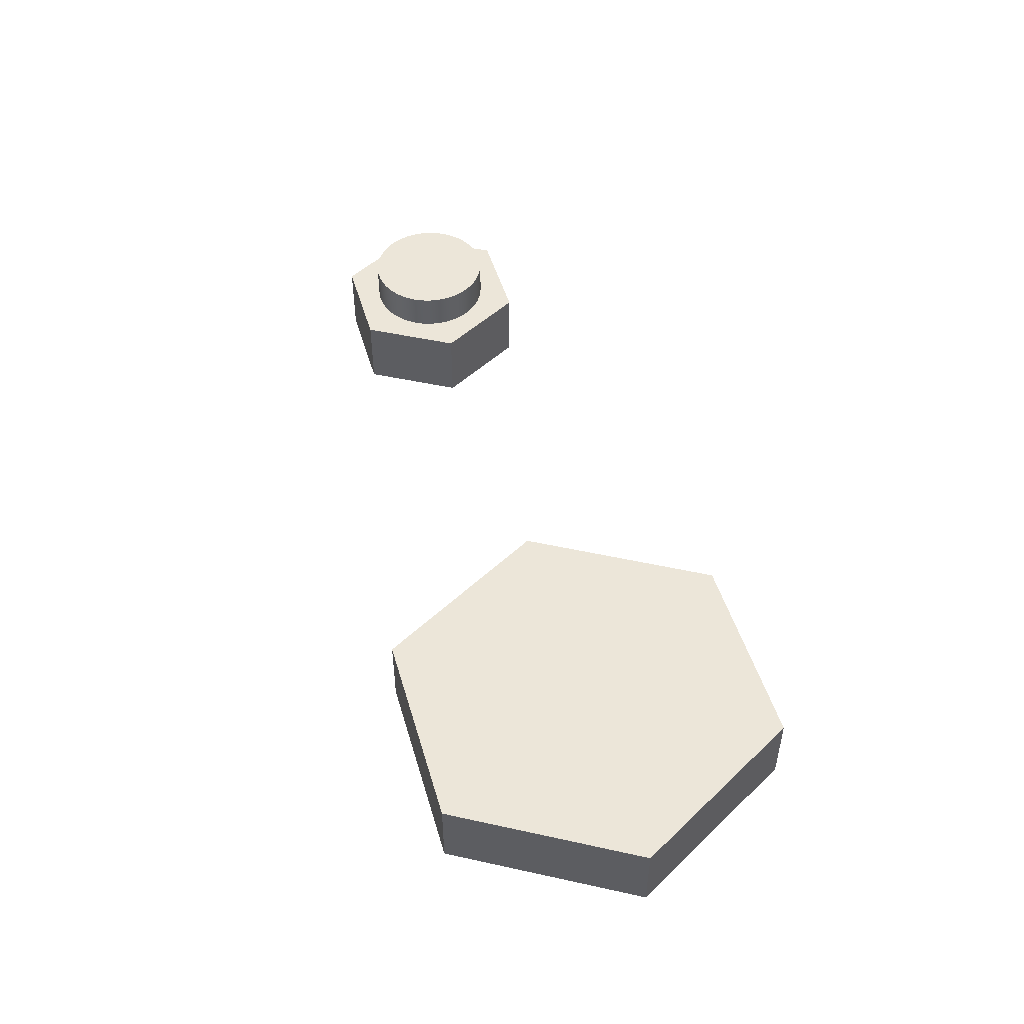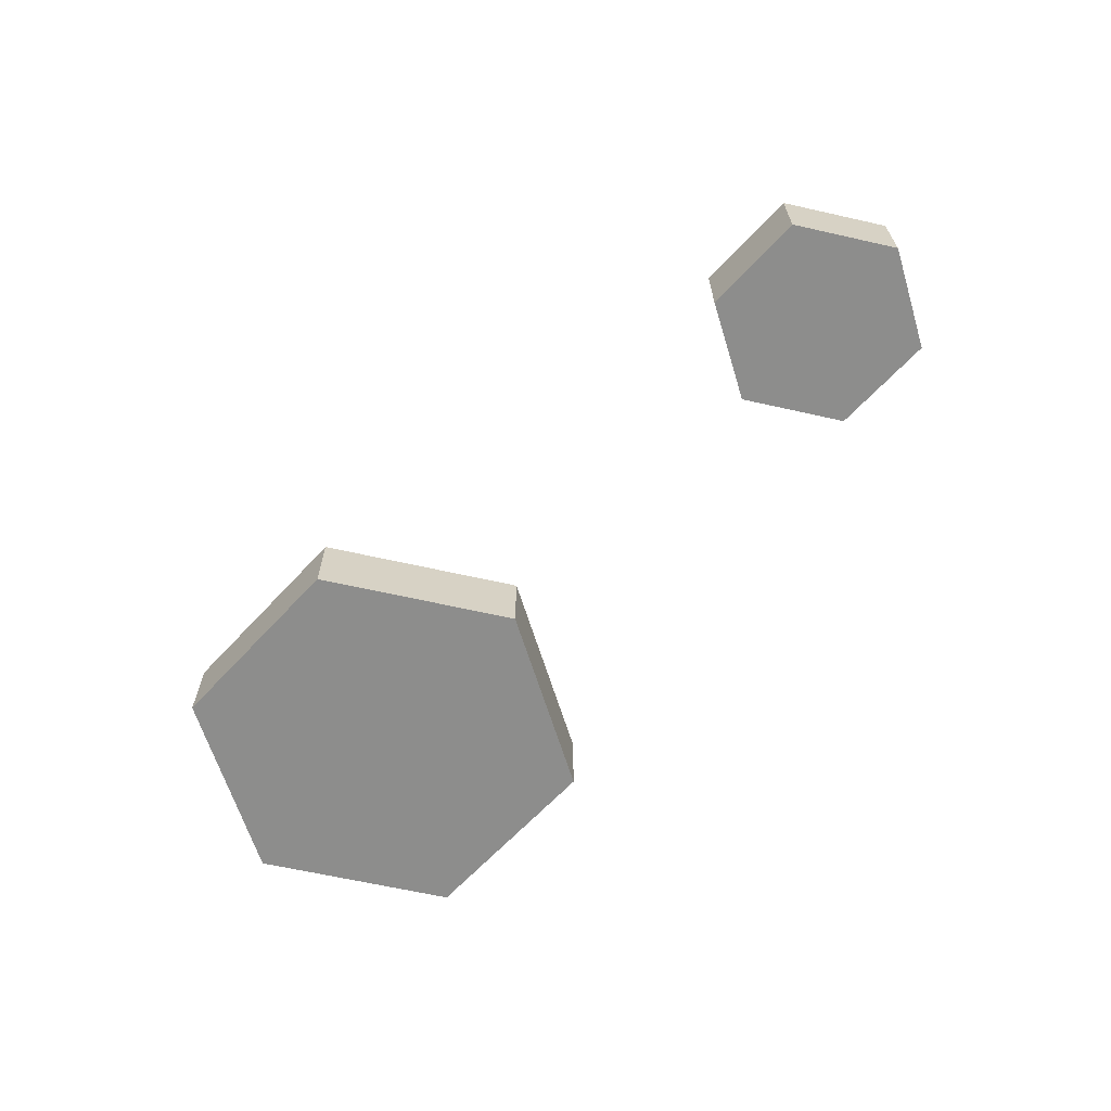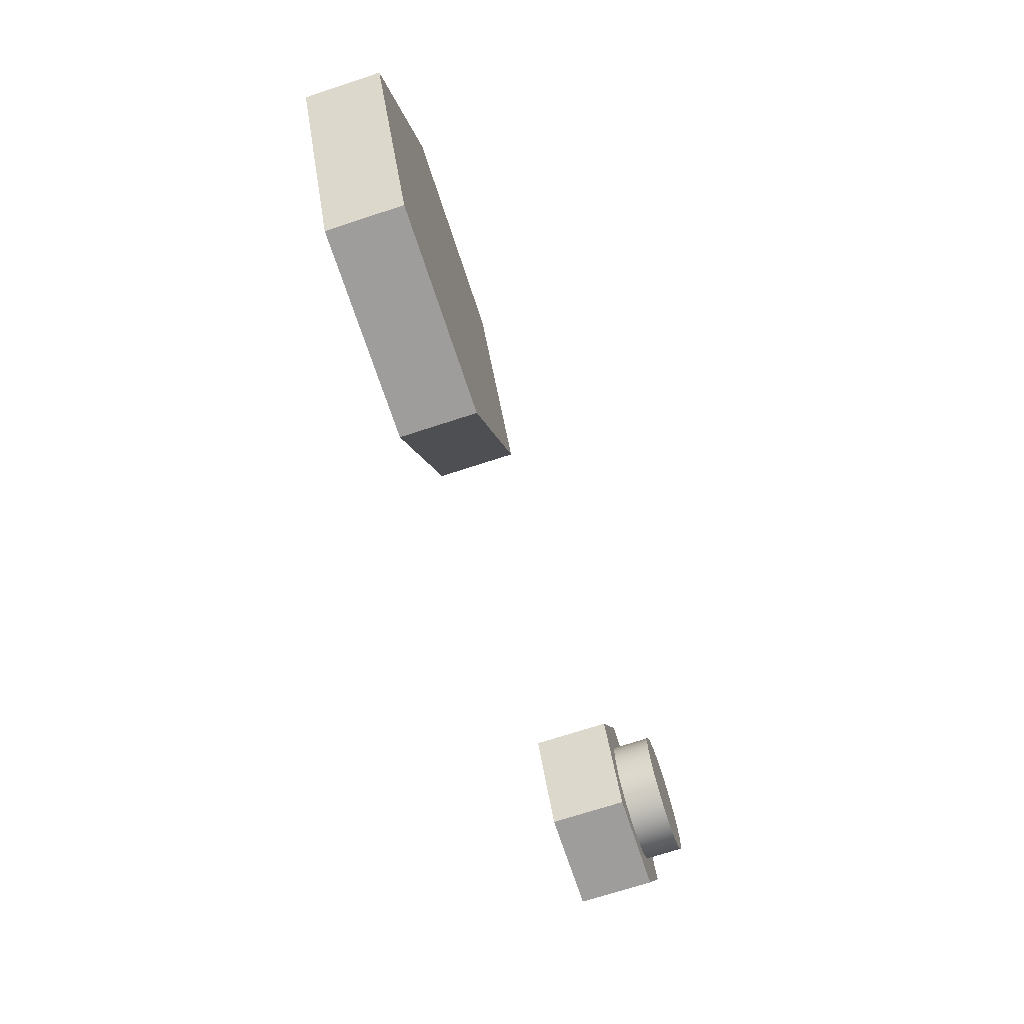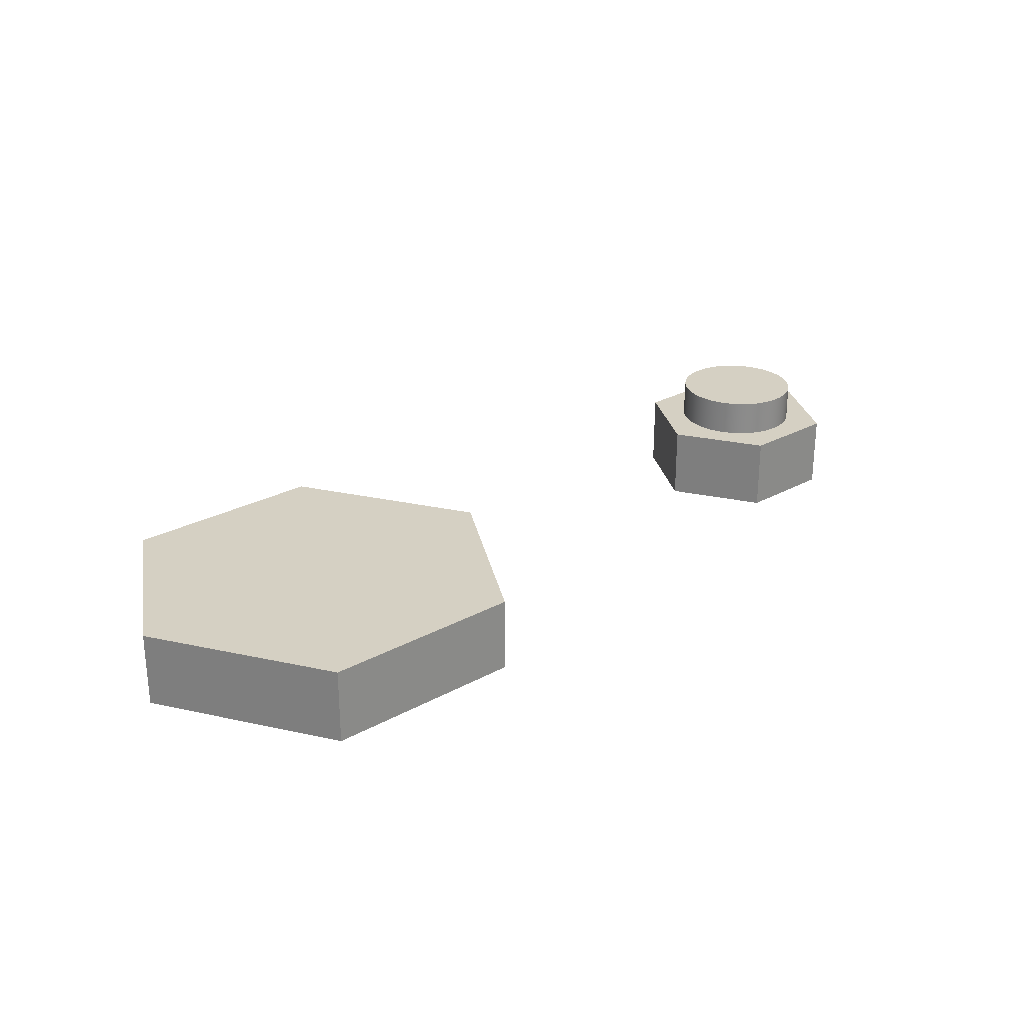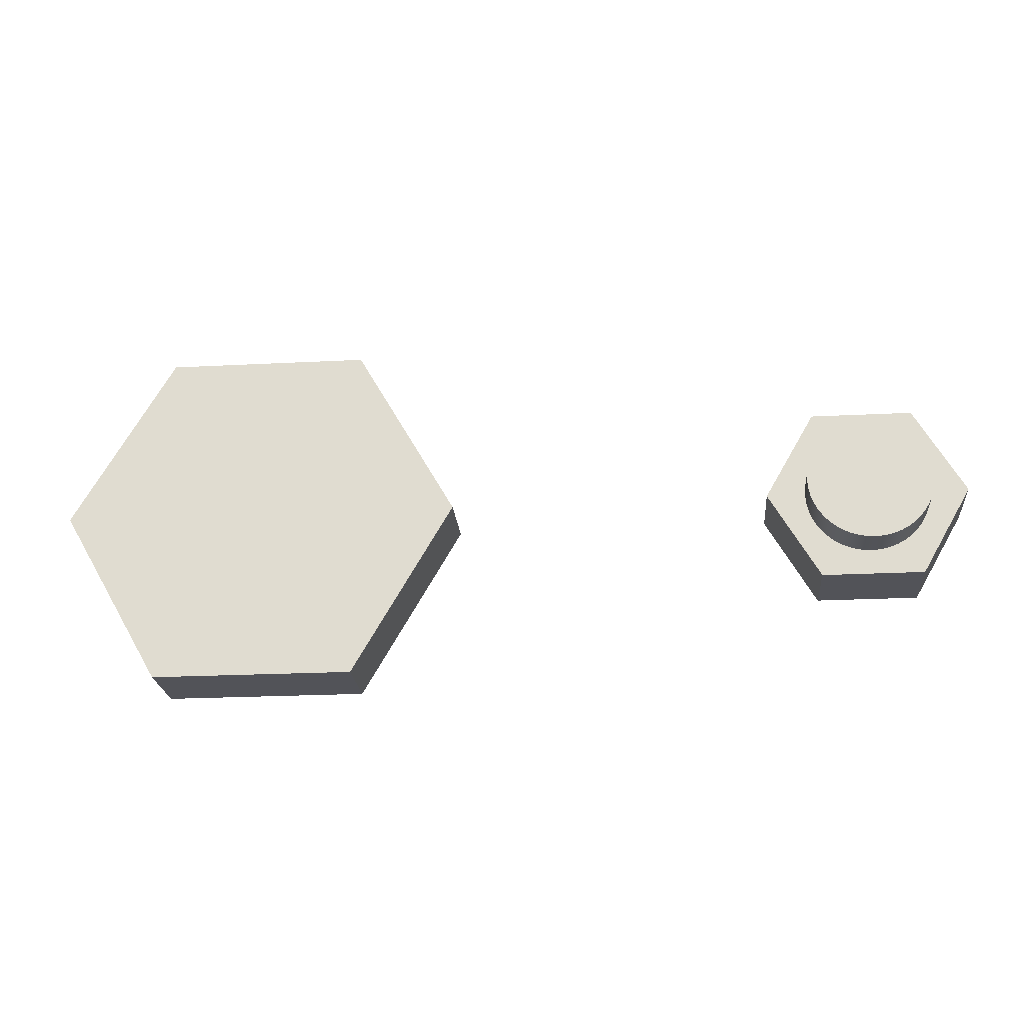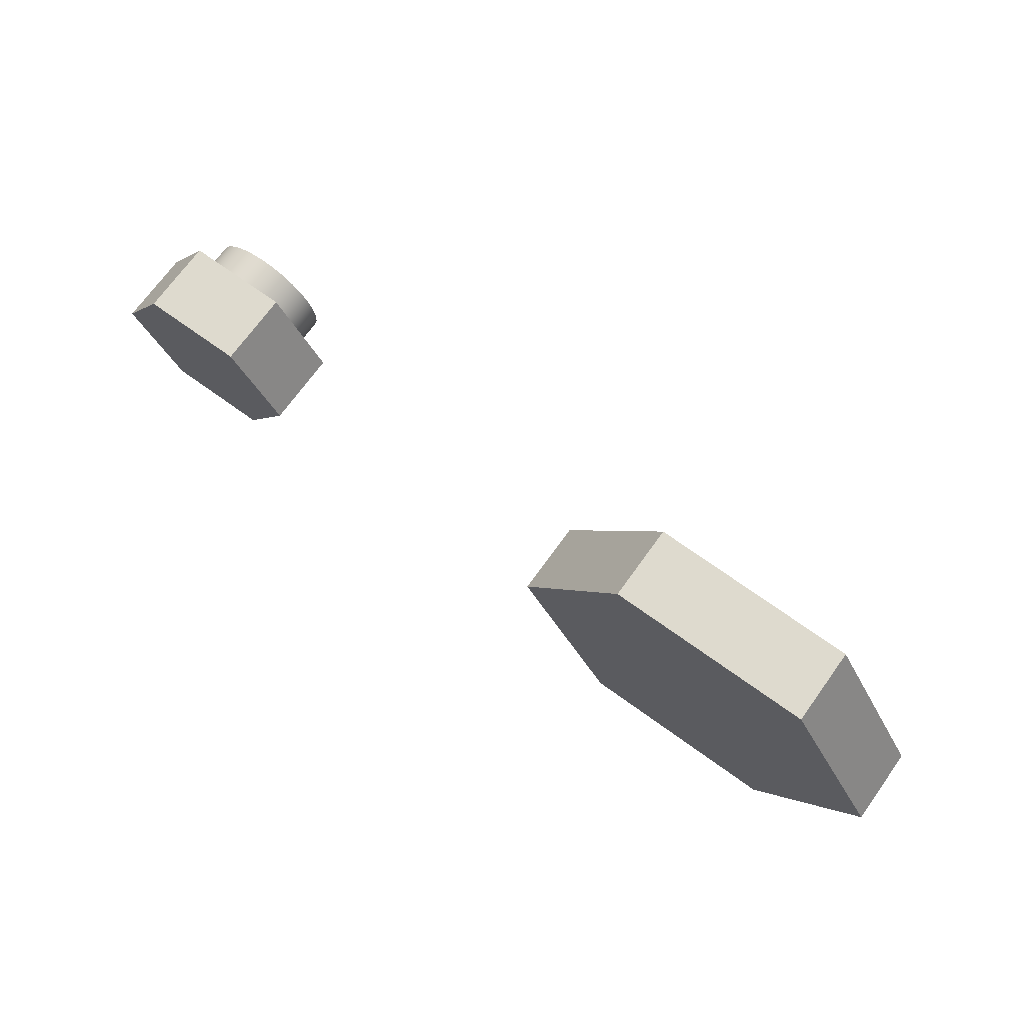
<metadata>
{"format":"obj","ext":"obj","renderer":"f3d","projection":"perspective","resolution":1024,"background":"white","views":[{"elev":49.0,"azim":-106.2,"up":"+Z"},{"elev":-64.4,"azim":47.2,"up":"+Z"},{"elev":-70.5,"azim":-71.8,"up":"+Y"},{"elev":26.3,"azim":-40.9,"up":"+Z"},{"elev":-22.6,"azim":5.1,"up":"+Y"},{"elev":71.2,"azim":-144.2,"up":"+Y"}]}
</metadata>
<code>
v -4.192 -5.551e-16 0
v -4.596 0.7 0
v -4.596 0.7 0.3
v -4.192 -5.551e-16 0.3
v -4.596 -0.7 0
v -4.192 -5.551e-16 0
v -4.192 -5.551e-16 0.3
v -4.596 -0.7 0.3
v -5.404 -0.7 0
v -4.596 -0.7 0
v -4.596 -0.7 0.3
v -5.404 -0.7 0.3
v -5.808 5.551e-16 0
v -5.404 -0.7 0
v -5.404 -0.7 0.3
v -5.808 5.551e-16 0.3
v -5.404 0.7 0
v -5.808 5.551e-16 0
v -5.808 5.551e-16 0.3
v -5.404 0.7 0.3
v -4.596 0.7 0
v -5.404 0.7 0
v -5.404 0.7 0.3
v -4.596 0.7 0.3
v -4.596 0.7 0.3
v -5.404 0.7 0.3
v -5.808 5.551e-16 0.3
v -5.404 -0.7 0.3
v -4.596 -0.7 0.3
v -4.192 -5.551e-16 0.3
v -5.404 0.7 0
v -4.596 0.7 0
v -4.192 -5.551e-16 0
v -4.596 -0.7 0
v -5.404 -0.7 0
v -5.808 5.551e-16 0
v -2.75 -3.062e-17 0.45
v -2.748 0.03332 0.45
v -2.741 0.06605 0.45
v -2.73 0.0976 0.45
v -2.715 0.1274 0.45
v -2.696 0.1549 0.45
v -2.674 0.1797 0.45
v -2.648 0.2013 0.45
v -2.62 0.2192 0.45
v -2.59 0.2333 0.45
v -2.558 0.2432 0.45
v -2.525 0.2487 0.45
v -2.492 0.2499 0.45
v -2.458 0.2465 0.45
v -2.426 0.2388 0.45
v -2.395 0.2268 0.45
v -2.365 0.2107 0.45
v -2.339 0.1909 0.45
v -2.315 0.1677 0.45
v -2.294 0.1415 0.45
v -2.277 0.1128 0.45
v -2.264 0.08201 0.45
v -2.255 0.0498 0.45
v -2.251 0.0167 0.45
v -2.251 -0.0167 0.45
v -2.255 -0.0498 0.45
v -2.264 -0.08201 0.45
v -2.277 -0.1128 0.45
v -2.294 -0.1415 0.45
v -2.315 -0.1677 0.45
v -2.339 -0.1909 0.45
v -2.365 -0.2107 0.45
v -2.395 -0.2268 0.45
v -2.426 -0.2388 0.45
v -2.458 -0.2465 0.45
v -2.492 -0.2499 0.45
v -2.525 -0.2487 0.45
v -2.558 -0.2432 0.45
v -2.59 -0.2333 0.45
v -2.62 -0.2192 0.45
v -2.648 -0.2013 0.45
v -2.674 -0.1797 0.45
v -2.696 -0.1549 0.45
v -2.715 -0.1274 0.45
v -2.73 -0.0976 0.45
v -2.741 -0.06605 0.45
v -2.748 -0.03332 0.45
v -2.75 -3.062e-17 0.3
v -2.748 -0.03332 0.3
v -2.741 -0.06605 0.3
v -2.73 -0.0976 0.3
v -2.715 -0.1274 0.3
v -2.696 -0.1549 0.3
v -2.674 -0.1797 0.3
v -2.648 -0.2013 0.3
v -2.62 -0.2192 0.3
v -2.59 -0.2333 0.3
v -2.558 -0.2432 0.3
v -2.525 -0.2487 0.3
v -2.492 -0.2499 0.3
v -2.458 -0.2465 0.3
v -2.426 -0.2388 0.3
v -2.395 -0.2268 0.3
v -2.365 -0.2107 0.3
v -2.339 -0.1909 0.3
v -2.315 -0.1677 0.3
v -2.294 -0.1415 0.3
v -2.277 -0.1128 0.3
v -2.264 -0.08201 0.3
v -2.255 -0.0498 0.3
v -2.251 -0.0167 0.3
v -2.251 0.0167 0.3
v -2.255 0.0498 0.3
v -2.264 0.08201 0.3
v -2.277 0.1128 0.3
v -2.294 0.1415 0.3
v -2.315 0.1677 0.3
v -2.339 0.1909 0.3
v -2.365 0.2107 0.3
v -2.395 0.2268 0.3
v -2.426 0.2388 0.3
v -2.458 0.2465 0.3
v -2.492 0.2499 0.3
v -2.525 0.2487 0.3
v -2.558 0.2432 0.3
v -2.59 0.2333 0.3
v -2.62 0.2192 0.3
v -2.648 0.2013 0.3
v -2.674 0.1797 0.3
v -2.696 0.1549 0.3
v -2.715 0.1274 0.3
v -2.73 0.0976 0.3
v -2.741 0.06605 0.3
v -2.748 0.03332 0.3
v -2.75 -3.062e-17 0.3
v -2.75 -3.062e-17 0.45
v -2.75 -3.062e-17 0.45
v -2.748 -0.03332 0.45
v -2.741 -0.06605 0.45
v -2.73 -0.0976 0.45
v -2.715 -0.1274 0.45
v -2.696 -0.1549 0.45
v -2.674 -0.1797 0.45
v -2.648 -0.2013 0.45
v -2.62 -0.2192 0.45
v -2.59 -0.2333 0.45
v -2.558 -0.2432 0.45
v -2.525 -0.2487 0.45
v -2.492 -0.2499 0.45
v -2.458 -0.2465 0.45
v -2.426 -0.2388 0.45
v -2.395 -0.2268 0.45
v -2.365 -0.2107 0.45
v -2.339 -0.1909 0.45
v -2.315 -0.1677 0.45
v -2.294 -0.1415 0.45
v -2.277 -0.1128 0.45
v -2.264 -0.08201 0.45
v -2.255 -0.0498 0.45
v -2.251 -0.0167 0.45
v -2.251 0.0167 0.45
v -2.255 0.0498 0.45
v -2.264 0.08201 0.45
v -2.277 0.1128 0.45
v -2.294 0.1415 0.45
v -2.315 0.1677 0.45
v -2.339 0.1909 0.45
v -2.365 0.2107 0.45
v -2.395 0.2268 0.45
v -2.426 0.2388 0.45
v -2.458 0.2465 0.45
v -2.492 0.2499 0.45
v -2.525 0.2487 0.45
v -2.558 0.2432 0.45
v -2.59 0.2333 0.45
v -2.62 0.2192 0.45
v -2.648 0.2013 0.45
v -2.674 0.1797 0.45
v -2.696 0.1549 0.45
v -2.715 0.1274 0.45
v -2.73 0.0976 0.45
v -2.741 0.06605 0.45
v -2.748 0.03332 0.45
v -2.096 -2.776e-16 0
v -2.298 0.35 0
v -2.298 0.35 0.3
v -2.096 -2.776e-16 0.3
v -2.298 -0.35 0
v -2.096 -2.776e-16 0
v -2.096 -2.776e-16 0.3
v -2.298 -0.35 0.3
v -2.702 -0.35 0
v -2.298 -0.35 0
v -2.298 -0.35 0.3
v -2.702 -0.35 0.3
v -2.904 2.776e-16 0
v -2.702 -0.35 0
v -2.702 -0.35 0.3
v -2.904 2.776e-16 0.3
v -2.702 0.35 0
v -2.904 2.776e-16 0
v -2.904 2.776e-16 0.3
v -2.702 0.35 0.3
v -2.298 0.35 0
v -2.702 0.35 0
v -2.702 0.35 0.3
v -2.298 0.35 0.3
v -2.75 -3.062e-17 0.3
v -2.748 0.03332 0.3
v -2.741 0.06605 0.3
v -2.73 0.0976 0.3
v -2.715 0.1274 0.3
v -2.696 0.1549 0.3
v -2.674 0.1797 0.3
v -2.648 0.2013 0.3
v -2.62 0.2192 0.3
v -2.59 0.2333 0.3
v -2.558 0.2432 0.3
v -2.525 0.2487 0.3
v -2.492 0.2499 0.3
v -2.458 0.2465 0.3
v -2.426 0.2388 0.3
v -2.395 0.2268 0.3
v -2.365 0.2107 0.3
v -2.339 0.1909 0.3
v -2.315 0.1677 0.3
v -2.294 0.1415 0.3
v -2.277 0.1128 0.3
v -2.264 0.08201 0.3
v -2.255 0.0498 0.3
v -2.251 0.0167 0.3
v -2.251 -0.0167 0.3
v -2.255 -0.0498 0.3
v -2.264 -0.08201 0.3
v -2.277 -0.1128 0.3
v -2.294 -0.1415 0.3
v -2.315 -0.1677 0.3
v -2.339 -0.1909 0.3
v -2.365 -0.2107 0.3
v -2.395 -0.2268 0.3
v -2.426 -0.2388 0.3
v -2.458 -0.2465 0.3
v -2.492 -0.2499 0.3
v -2.525 -0.2487 0.3
v -2.558 -0.2432 0.3
v -2.59 -0.2333 0.3
v -2.62 -0.2192 0.3
v -2.648 -0.2013 0.3
v -2.674 -0.1797 0.3
v -2.696 -0.1549 0.3
v -2.715 -0.1274 0.3
v -2.73 -0.0976 0.3
v -2.741 -0.06605 0.3
v -2.748 -0.03332 0.3
v -2.298 0.35 0.3
v -2.702 0.35 0.3
v -2.904 2.776e-16 0.3
v -2.702 -0.35 0.3
v -2.298 -0.35 0.3
v -2.096 -2.776e-16 0.3
v -2.702 0.35 0
v -2.298 0.35 0
v -2.096 -2.776e-16 0
v -2.298 -0.35 0
v -2.702 -0.35 0
v -2.904 2.776e-16 0
g 2df4031a-e29e-11ea-bb36-54bf646e7e1f
f 1 2 4
f 4 2 3
g 2df45130-e29e-11ea-b5b0-54bf646e7e1f
f 5 6 8
f 8 6 7
g 2df49f42-e29e-11ea-b514-54bf646e7e1f
f 9 10 12
f 12 10 11
g 2df5146e-e29e-11ea-b35a-54bf646e7e1f
f 13 14 16
f 16 14 15
g 2df58982-e29e-11ea-8c34-54bf646e7e1f
f 17 18 20
f 20 18 19
g 2df5d792-e29e-11ea-9206-54bf646e7e1f
f 21 22 24
f 24 22 23
g 2df64c8a-e29e-11ea-93ce-54bf646e7e1f
f 25 26 30
f 30 26 27
f 30 27 29
f 29 27 28
g 2df69a8a-e29e-11ea-a8df-54bf646e7e1f
f 31 32 36
f 36 32 33
f 36 33 35
f 35 33 34
g 2e62930c-e29e-11ea-961a-54bf646e7e1f
f 38 130 37
f 37 130 131
f 132 84 83
f 83 84 85
f 83 85 82
f 82 85 86
f 82 86 81
f 81 86 87
f 81 87 80
f 80 87 88
f 80 88 79
f 79 88 89
f 79 89 78
f 78 89 90
f 78 90 77
f 77 90 91
f 77 91 76
f 76 91 92
f 76 92 75
f 75 92 93
f 75 93 74
f 74 93 94
f 74 94 73
f 73 94 95
f 73 95 72
f 72 95 96
f 72 96 71
f 71 96 97
f 71 97 70
f 70 97 98
f 70 98 69
f 69 98 99
f 69 99 68
f 68 99 100
f 68 100 67
f 67 100 101
f 67 101 66
f 66 101 102
f 66 102 65
f 65 102 103
f 65 103 64
f 64 103 104
f 64 104 63
f 63 104 105
f 63 105 62
f 62 105 106
f 62 106 61
f 61 106 107
f 61 107 60
f 60 107 108
f 60 108 59
f 59 108 109
f 59 109 58
f 58 109 110
f 58 110 57
f 57 110 111
f 57 111 56
f 56 111 112
f 56 112 55
f 55 112 113
f 55 113 54
f 54 113 114
f 54 114 53
f 53 114 115
f 53 115 52
f 52 115 116
f 52 116 51
f 51 116 117
f 51 117 50
f 50 117 118
f 50 118 49
f 49 118 119
f 49 119 48
f 48 119 120
f 48 120 47
f 47 120 121
f 47 121 46
f 46 121 122
f 46 122 45
f 45 122 123
f 45 123 44
f 44 123 124
f 44 124 43
f 43 124 125
f 43 125 42
f 42 125 126
f 42 126 41
f 41 126 127
f 41 127 40
f 40 127 128
f 40 128 39
f 39 128 129
f 39 129 38
f 38 129 130
g 2e632f40-e29e-11ea-817a-54bf646e7e1f
f 134 156 133
f 133 156 157
f 133 157 179
f 179 157 158
f 179 158 178
f 178 158 159
f 178 159 177
f 177 159 160
f 177 160 176
f 176 160 161
f 176 161 175
f 175 161 162
f 175 162 174
f 174 162 163
f 174 163 173
f 173 163 164
f 173 164 172
f 172 164 165
f 172 165 171
f 171 165 166
f 171 166 170
f 170 166 167
f 170 167 169
f 169 167 168
f 156 134 155
f 155 134 135
f 155 135 154
f 154 135 136
f 154 136 153
f 153 136 137
f 153 137 152
f 152 137 138
f 152 138 151
f 151 138 139
f 151 139 150
f 150 139 140
f 150 140 149
f 149 140 141
f 149 141 148
f 148 141 142
f 148 142 147
f 147 142 143
f 147 143 146
f 146 143 144
f 146 144 145
g 2e29b100-e29e-11ea-a295-54bf646e7e1f
f 180 181 183
f 183 181 182
g 2e2a4d1c-e29e-11ea-9eee-54bf646e7e1f
f 184 185 187
f 187 185 186
g 2e2bd37e-e29e-11ea-9430-54bf646e7e1f
f 188 189 191
f 191 189 190
g 2e2ce4ca-e29e-11ea-b115-54bf646e7e1f
f 192 193 195
f 195 193 194
g 2e2df628-e29e-11ea-b7f2-54bf646e7e1f
f 196 197 199
f 199 197 198
g 2e2eb946-e29e-11ea-8b3f-54bf646e7e1f
f 200 201 203
f 203 201 202
g 2e2f5576-e29e-11ea-beb5-54bf646e7e1f
f 250 204 253
f 253 204 205
f 253 205 206
f 206 207 253
f 253 207 208
f 253 208 252
f 252 208 209
f 252 209 210
f 210 211 252
f 252 211 212
f 252 212 213
f 213 214 252
f 252 214 215
f 252 215 216
f 252 216 251
f 251 216 217
f 251 217 218
f 218 219 251
f 251 219 220
f 251 220 221
f 221 222 251
f 251 222 223
f 251 223 224
f 251 224 256
f 256 224 225
f 256 225 226
f 226 227 256
f 256 227 228
f 256 228 229
f 229 230 256
f 256 230 231
f 256 231 255
f 255 231 232
f 255 232 233
f 233 234 255
f 255 234 235
f 255 235 236
f 236 237 255
f 255 237 238
f 255 238 239
f 255 239 254
f 254 239 240
f 254 240 241
f 241 242 254
f 254 242 243
f 254 243 244
f 244 245 254
f 254 245 246
f 254 246 247
f 254 247 253
f 253 247 248
f 253 248 249
f 249 250 253
g 2e2ff1b0-e29e-11ea-b507-54bf646e7e1f
f 257 258 262
f 262 258 259
f 262 259 261
f 261 259 260

</code>
